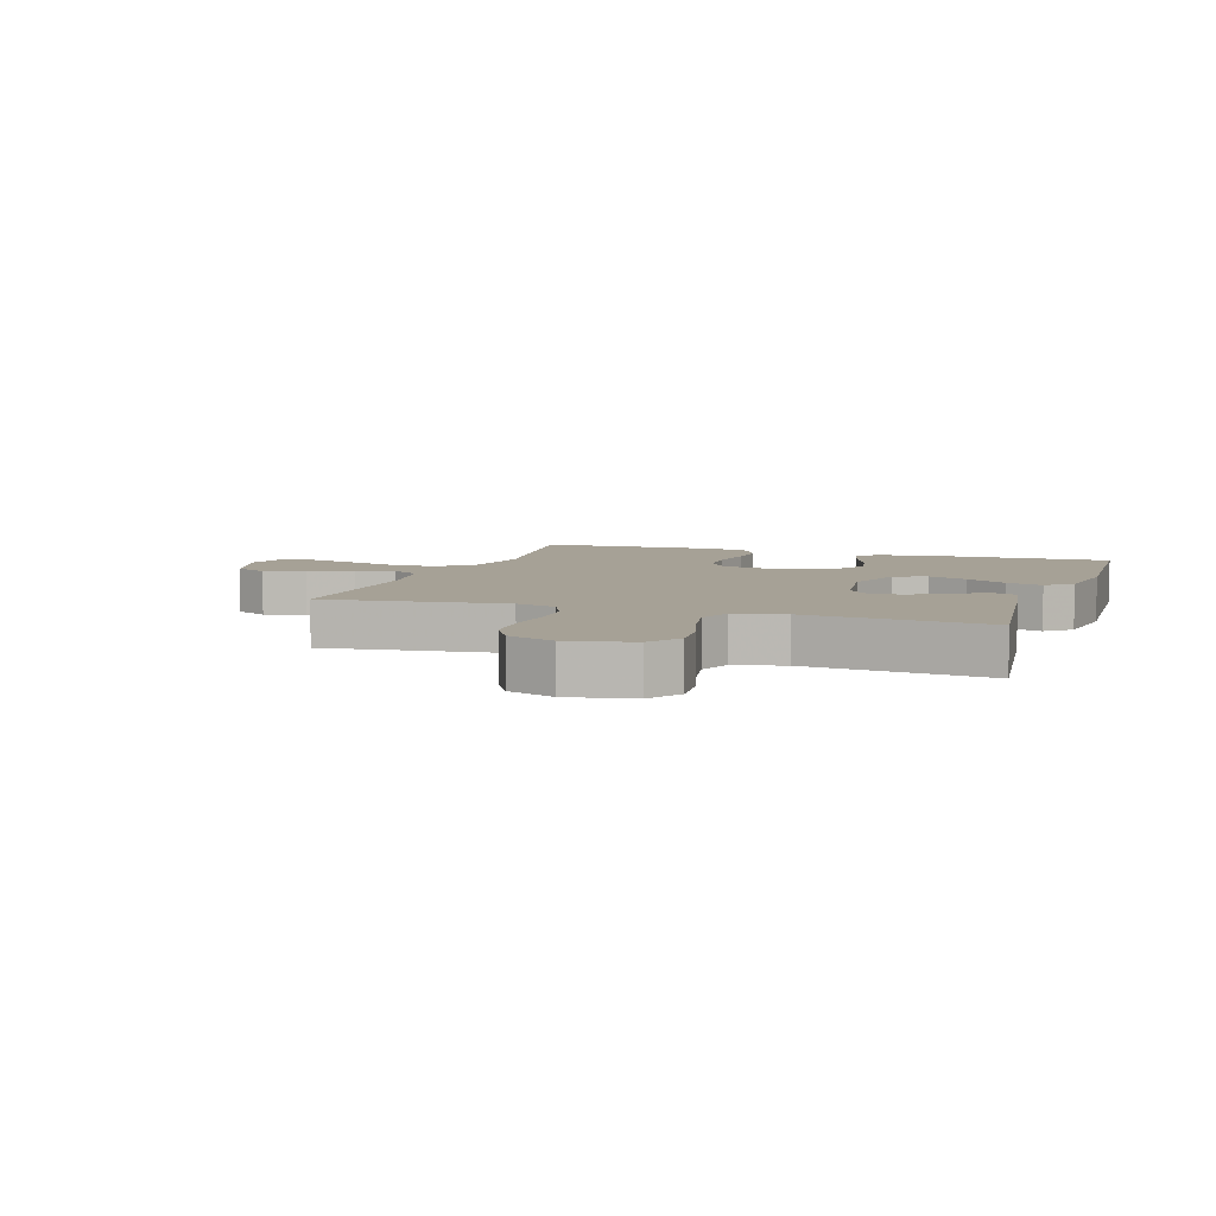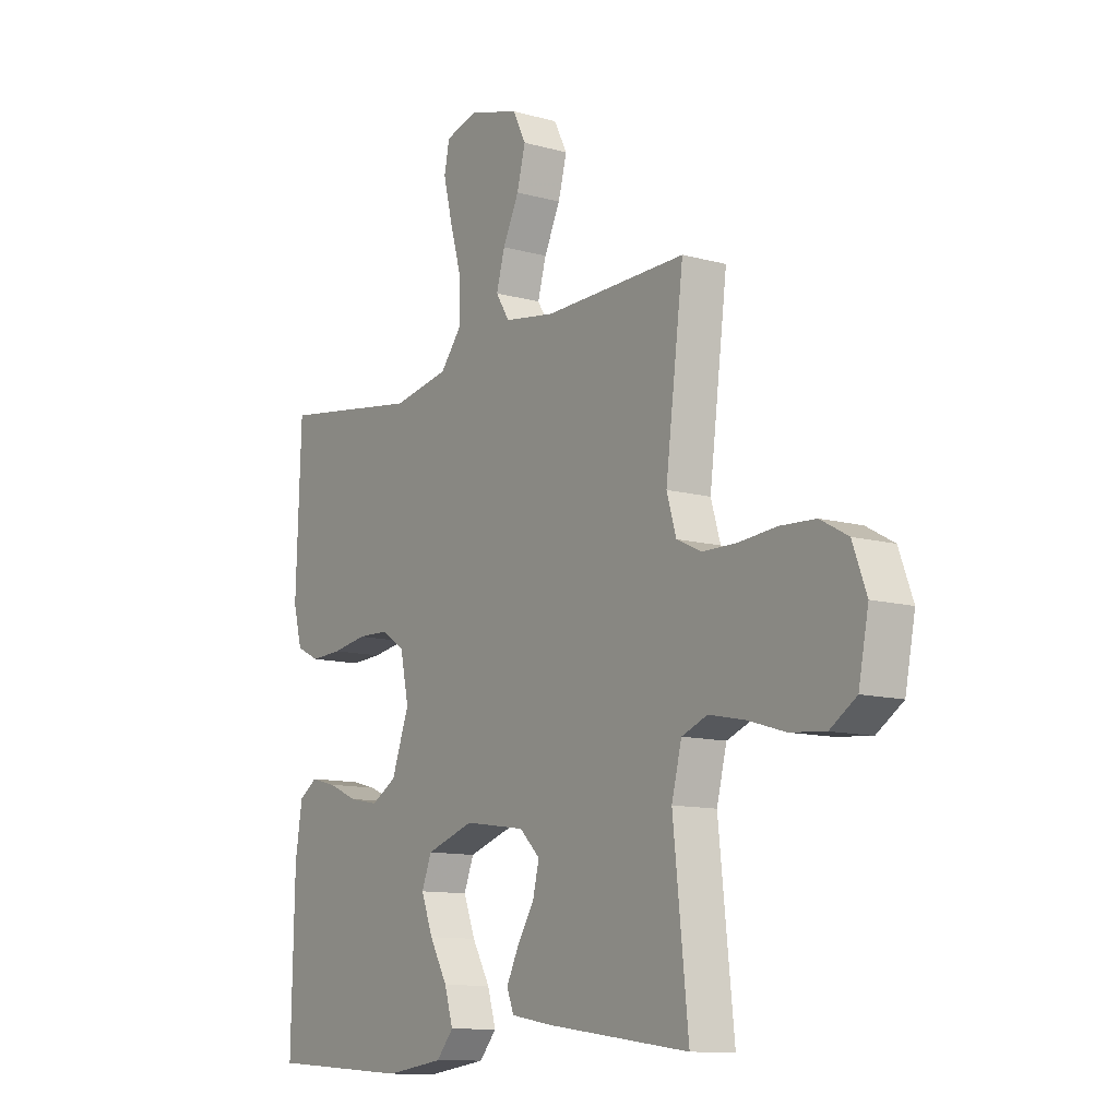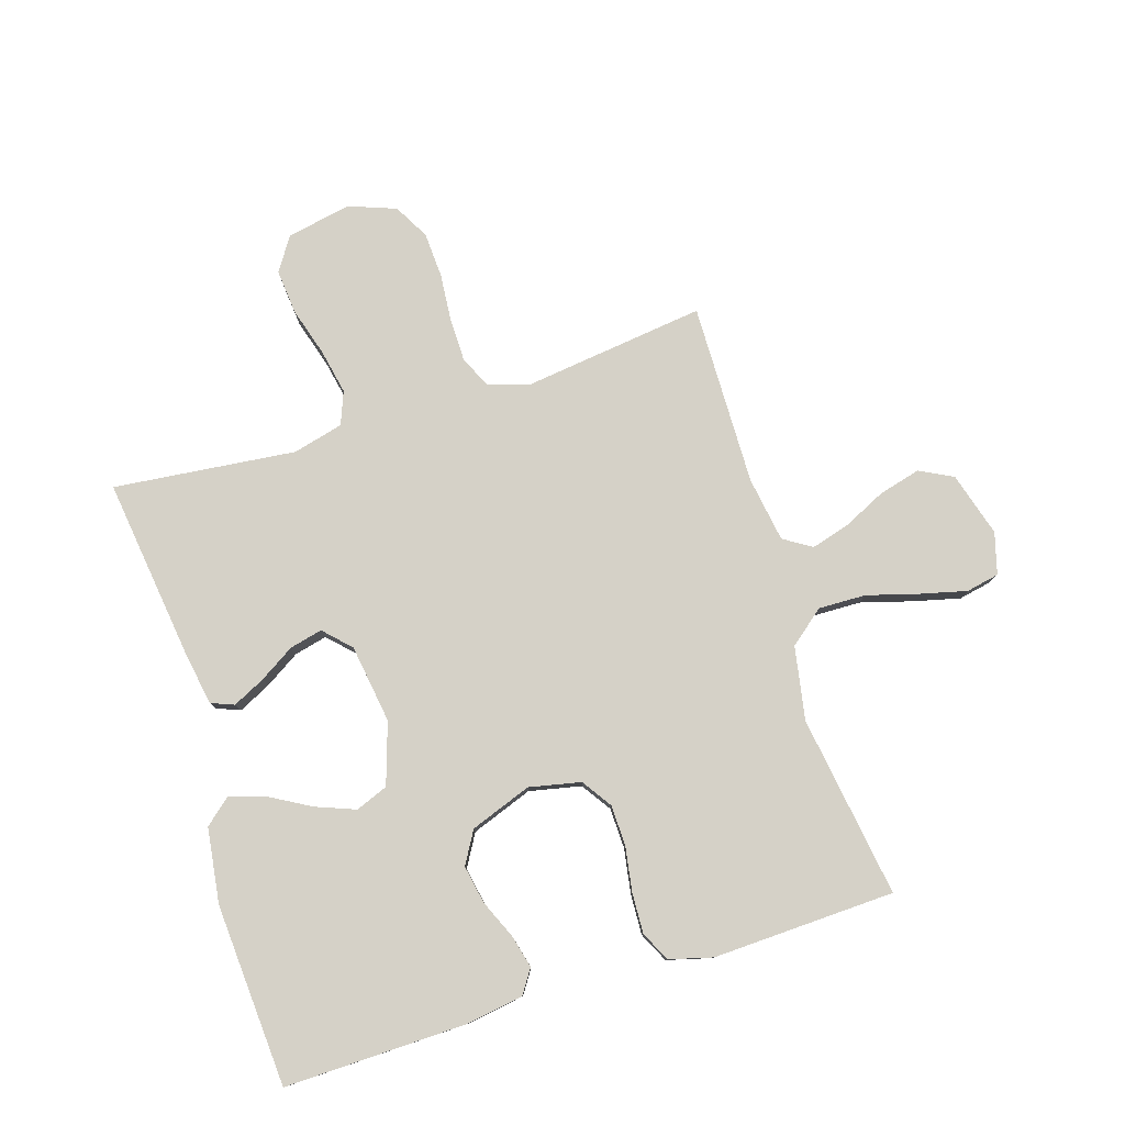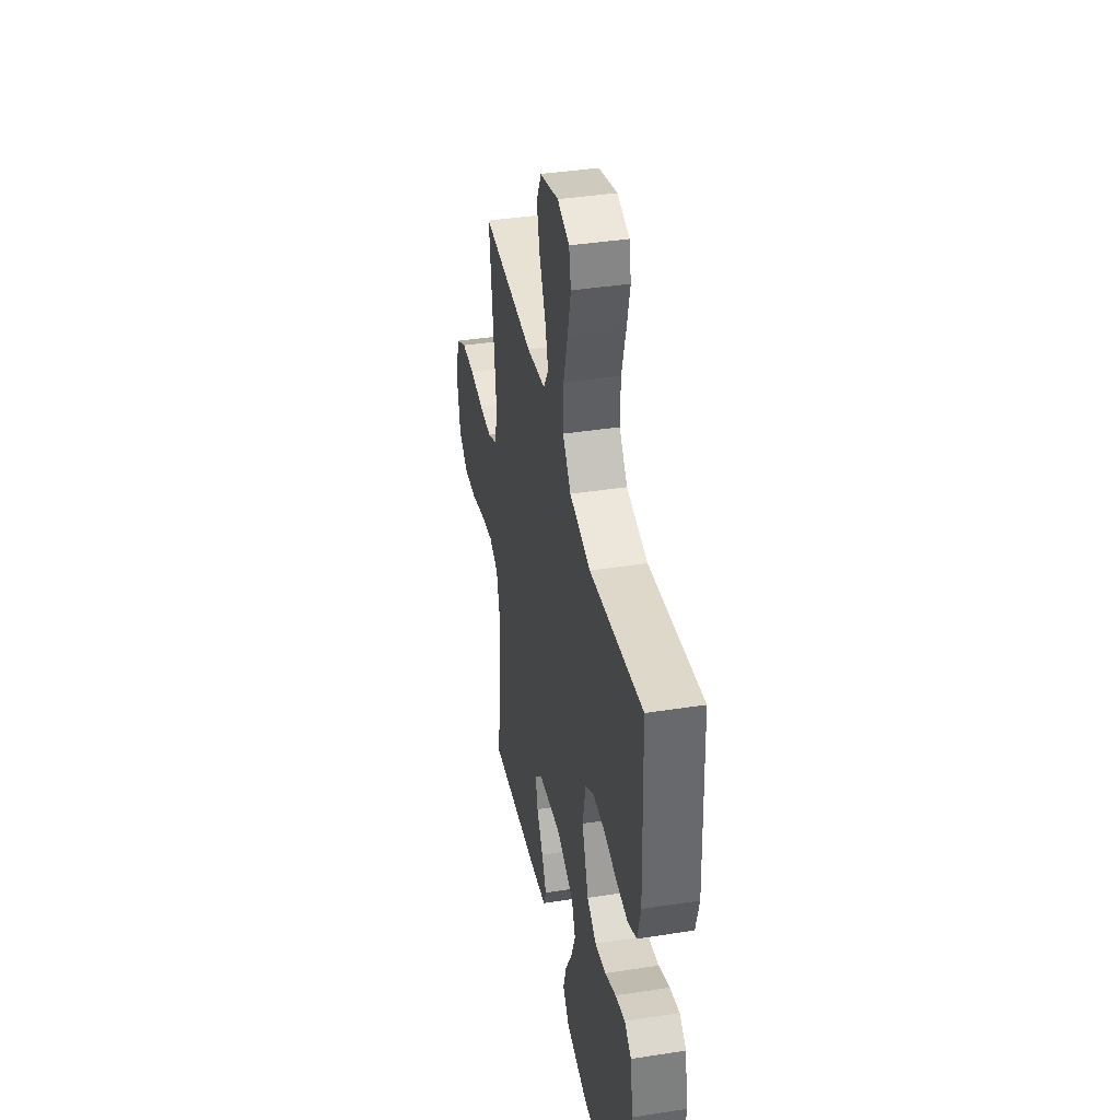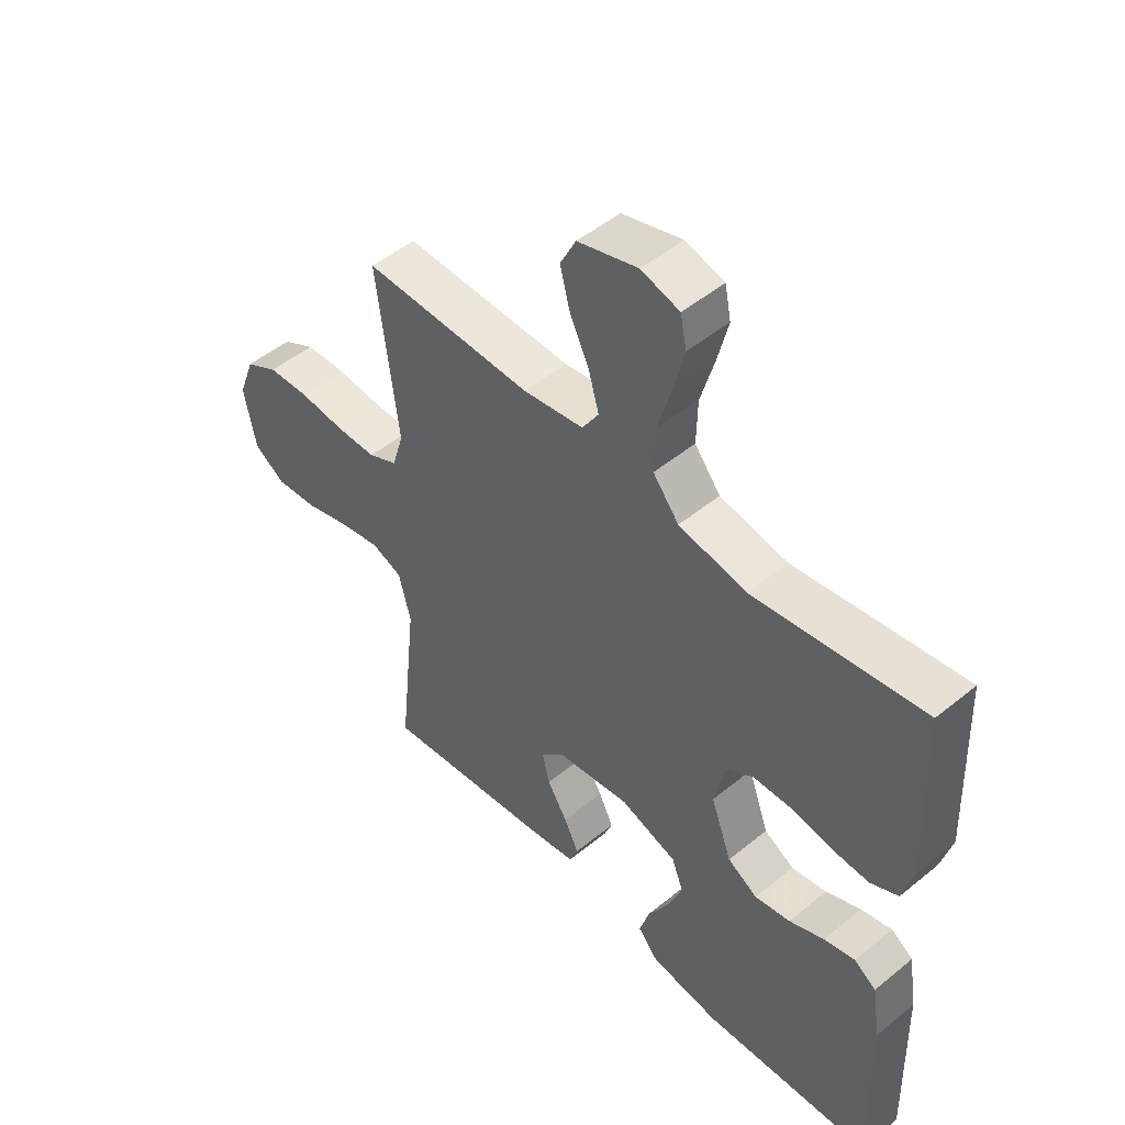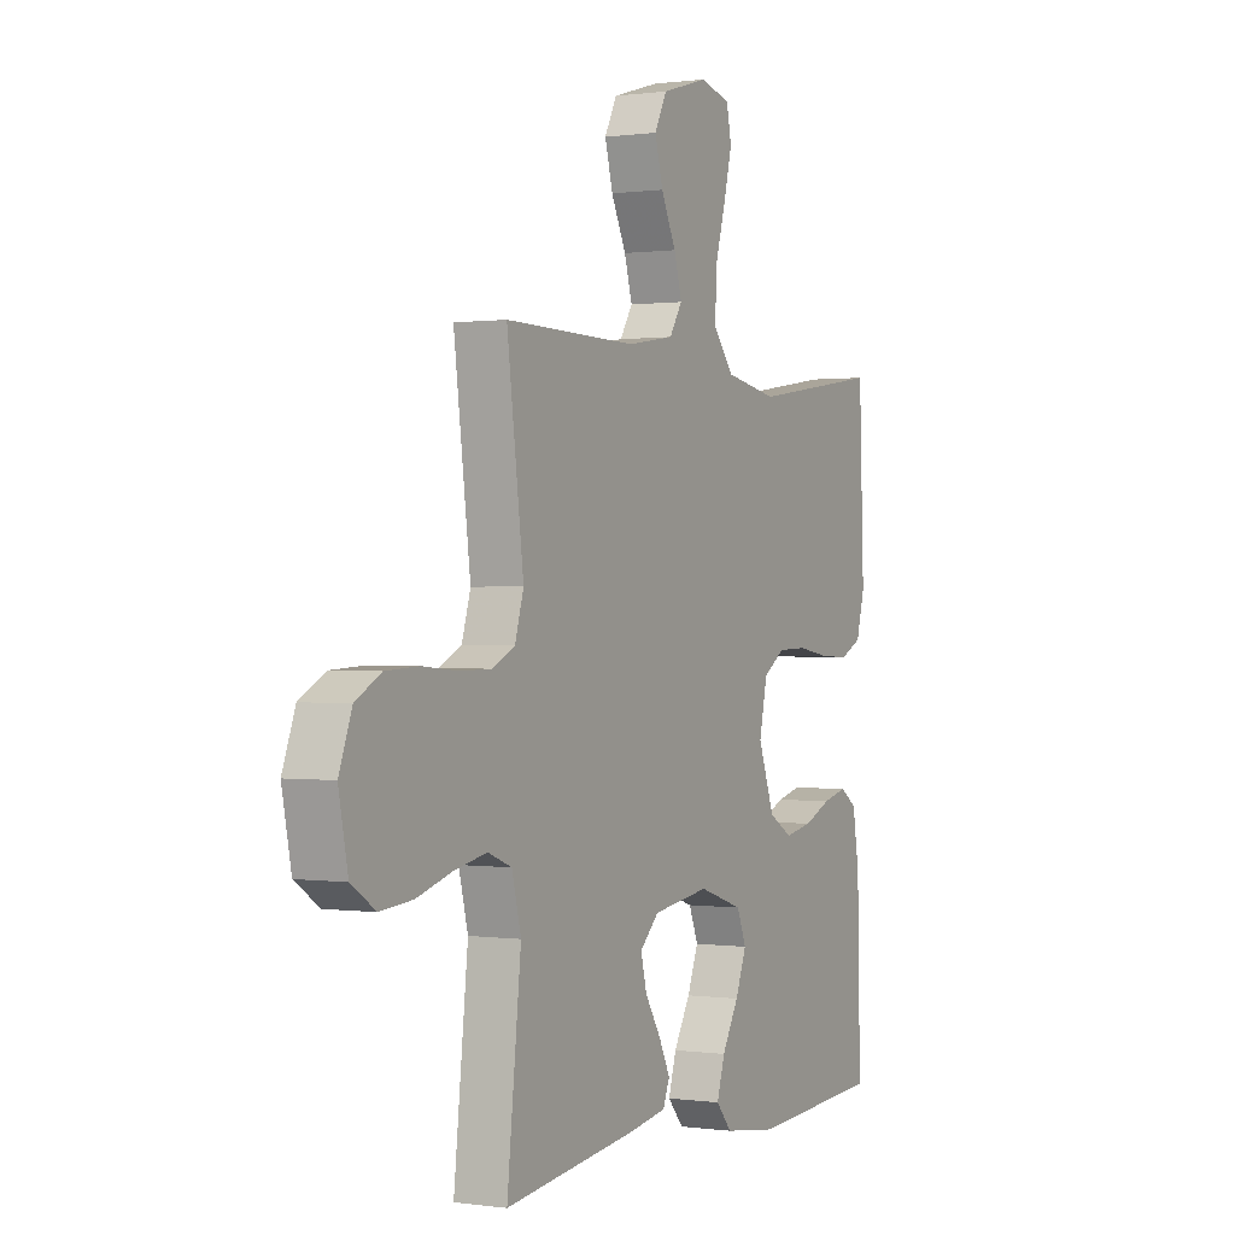
<metadata>
{"format":"obj","ext":"obj","renderer":"f3d","projection":"perspective","resolution":1024,"background":"white","views":[{"elev":6.2,"azim":108.8,"up":"+Y"},{"elev":-11.3,"azim":55.9,"up":"+Z"},{"elev":79.2,"azim":-107.4,"up":"+Y"},{"elev":39.9,"azim":-100.9,"up":"+Z"},{"elev":49.5,"azim":-132.1,"up":"+Z"},{"elev":0.3,"azim":117.9,"up":"+Z"}]}
</metadata>
<code>
v -0.5 0.07 -0.5
v -0.493 0.07 -0.2
v -0.478 0.07 -0.105
v -0.439 0.07 -0.079
v -0.384 0.07 -0.093
v -0.322 0.07 -0.12
v -0.259 0.07 -0.132
v -0.206 0.07 -0.101
v -0.169 0.07 0
v -0.187 0.07 0.085
v -0.236 0.07 0.118
v -0.303 0.07 0.12
v -0.376 0.07 0.108
v -0.443 0.07 0.105
v -0.492 0.07 0.129
v -0.511 0.07 0.2
v -0.5 0.07 0.5
v -0.2 0.07 0.455
v -0.08 0.07 0.477
v -0.034 0.07 0.534
v -0.036 0.07 0.612
v -0.06 0.07 0.696
v -0.079 0.07 0.773
v -0.068 0.07 0.827
v 0 0.07 0.846
v 0.106 0.07 0.815
v 0.134 0.07 0.76
v 0.116 0.07 0.692
v 0.082 0.07 0.621
v 0.064 0.07 0.558
v 0.093 0.07 0.512
v 0.2 0.07 0.495
v 0.5 0.07 0.5
v 0.462 0.07 0.2
v 0.482 0.07 0.133
v 0.534 0.07 0.108
v 0.605 0.07 0.107
v 0.685 0.07 0.114
v 0.76 0.07 0.11
v 0.818 0.07 0.078
v 0.847 0.07 0
v 0.826 0.07 -0.106
v 0.771 0.07 -0.142
v 0.697 0.07 -0.135
v 0.617 0.07 -0.111
v 0.543 0.07 -0.096
v 0.489 0.07 -0.117
v 0.468 0.07 -0.2
v 0.5 0.07 -0.5
v 0.2 0.07 -0.461
v 0.112 0.07 -0.446
v 0.097 0.07 -0.408
v 0.123 0.07 -0.355
v 0.159 0.07 -0.297
v 0.172 0.07 -0.243
v 0.129 0.07 -0.201
v 0 0.07 -0.182
v -0.101 0.07 -0.215
v -0.122 0.07 -0.268
v -0.097 0.07 -0.333
v -0.059 0.07 -0.4
v -0.041 0.07 -0.46
v -0.077 0.07 -0.502
v -0.2 0.07 -0.519
v -0.5 0 -0.5
v -0.493 0 -0.2
v -0.478 0 -0.105
v -0.439 0 -0.079
v -0.384 0 -0.093
v -0.322 0 -0.12
v -0.259 0 -0.132
v -0.206 0 -0.101
v -0.169 0 0
v -0.187 0 0.085
v -0.236 0 0.118
v -0.303 0 0.12
v -0.376 0 0.108
v -0.443 0 0.105
v -0.492 0 0.129
v -0.511 0 0.2
v -0.5 0 0.5
v -0.2 0 0.455
v -0.08 0 0.477
v -0.034 0 0.534
v -0.036 0 0.612
v -0.06 0 0.696
v -0.079 0 0.773
v -0.068 0 0.827
v 0 0 0.846
v 0.106 0 0.815
v 0.134 0 0.76
v 0.116 0 0.692
v 0.082 0 0.621
v 0.064 0 0.558
v 0.093 0 0.512
v 0.2 0 0.495
v 0.5 0 0.5
v 0.462 0 0.2
v 0.482 0 0.133
v 0.534 0 0.108
v 0.605 0 0.107
v 0.685 0 0.114
v 0.76 0 0.11
v 0.818 0 0.078
v 0.847 0 0
v 0.826 0 -0.106
v 0.771 0 -0.142
v 0.697 0 -0.135
v 0.617 0 -0.111
v 0.543 0 -0.096
v 0.489 0 -0.117
v 0.468 0 -0.2
v 0.5 0 -0.5
v 0.2 0 -0.461
v 0.112 0 -0.446
v 0.097 0 -0.408
v 0.123 0 -0.355
v 0.159 0 -0.297
v 0.172 0 -0.243
v 0.129 0 -0.201
v 0 0 -0.182
v -0.101 0 -0.215
v -0.122 0 -0.268
v -0.097 0 -0.333
v -0.059 0 -0.4
v -0.041 0 -0.46
v -0.077 0 -0.502
v -0.2 0 -0.519
f 4 5 6
f 3 4 6
f 2 3 6
f 1 2 6
f 64 1 6
f 63 64 6
f 62 63 6
f 61 62 6
f 60 61 6
f 59 60 6 7
f 58 59 7 8
f 57 58 8 9
f 56 57 9 10
f 52 53 54
f 51 52 54
f 50 51 54
f 49 50 54
f 48 49 54
f 47 48 54 55
f 43 44 45
f 42 43 45
f 41 42 45
f 40 41 45
f 39 40 45
f 38 39 45
f 37 38 45
f 36 37 45 46
f 35 36 46 47
f 32 33 34
f 47 55 56
f 35 47 56
f 34 35 56
f 32 34 56
f 31 32 56
f 27 28 29
f 26 27 29
f 25 26 29
f 24 25 29
f 23 24 29
f 22 23 29
f 21 22 29
f 20 21 29 30
f 16 17 18
f 15 16 18
f 14 15 18
f 13 14 18
f 12 13 18
f 11 12 18 19
f 20 30 31
f 19 20 31
f 11 19 31
f 10 11 31
f 10 31 56
f 70 69 68
f 70 68 67
f 70 67 66
f 70 66 65
f 70 65 128
f 70 128 127
f 70 127 126
f 70 126 125
f 70 125 124
f 71 70 124 123
f 72 71 123 122
f 73 72 122 121
f 74 73 121 120
f 118 117 116
f 118 116 115
f 118 115 114
f 118 114 113
f 118 113 112
f 119 118 112 111
f 109 108 107
f 109 107 106
f 109 106 105
f 109 105 104
f 109 104 103
f 109 103 102
f 109 102 101
f 110 109 101 100
f 111 110 100 99
f 98 97 96
f 120 119 111
f 120 111 99
f 120 99 98
f 120 98 96
f 120 96 95
f 93 92 91
f 93 91 90
f 93 90 89
f 93 89 88
f 93 88 87
f 93 87 86
f 93 86 85
f 94 93 85 84
f 82 81 80
f 82 80 79
f 82 79 78
f 82 78 77
f 82 77 76
f 83 82 76 75
f 95 94 84
f 95 84 83
f 95 83 75
f 95 75 74
f 120 95 74
f 1 65 66 2
f 2 66 67 3
f 3 67 68 4
f 4 68 69 5
f 5 69 70 6
f 6 70 71 7
f 7 71 72 8
f 8 72 73 9
f 9 73 74 10
f 10 74 75 11
f 11 75 76 12
f 12 76 77 13
f 13 77 78 14
f 14 78 79 15
f 15 79 80 16
f 16 80 81 17
f 17 81 82 18
f 18 82 83 19
f 19 83 84 20
f 20 84 85 21
f 21 85 86 22
f 22 86 87 23
f 23 87 88 24
f 24 88 89 25
f 25 89 90 26
f 26 90 91 27
f 27 91 92 28
f 28 92 93 29
f 29 93 94 30
f 30 94 95 31
f 31 95 96 32
f 32 96 97 33
f 33 97 98 34
f 34 98 99 35
f 35 99 100 36
f 36 100 101 37
f 37 101 102 38
f 38 102 103 39
f 39 103 104 40
f 40 104 105 41
f 41 105 106 42
f 42 106 107 43
f 43 107 108 44
f 44 108 109 45
f 45 109 110 46
f 46 110 111 47
f 47 111 112 48
f 48 112 113 49
f 49 113 114 50
f 50 114 115 51
f 51 115 116 52
f 52 116 117 53
f 53 117 118 54
f 54 118 119 55
f 55 119 120 56
f 56 120 121 57
f 57 121 122 58
f 58 122 123 59
f 59 123 124 60
f 60 124 125 61
f 61 125 126 62
f 62 126 127 63
f 63 127 128 64
f 64 128 65 1

</code>
